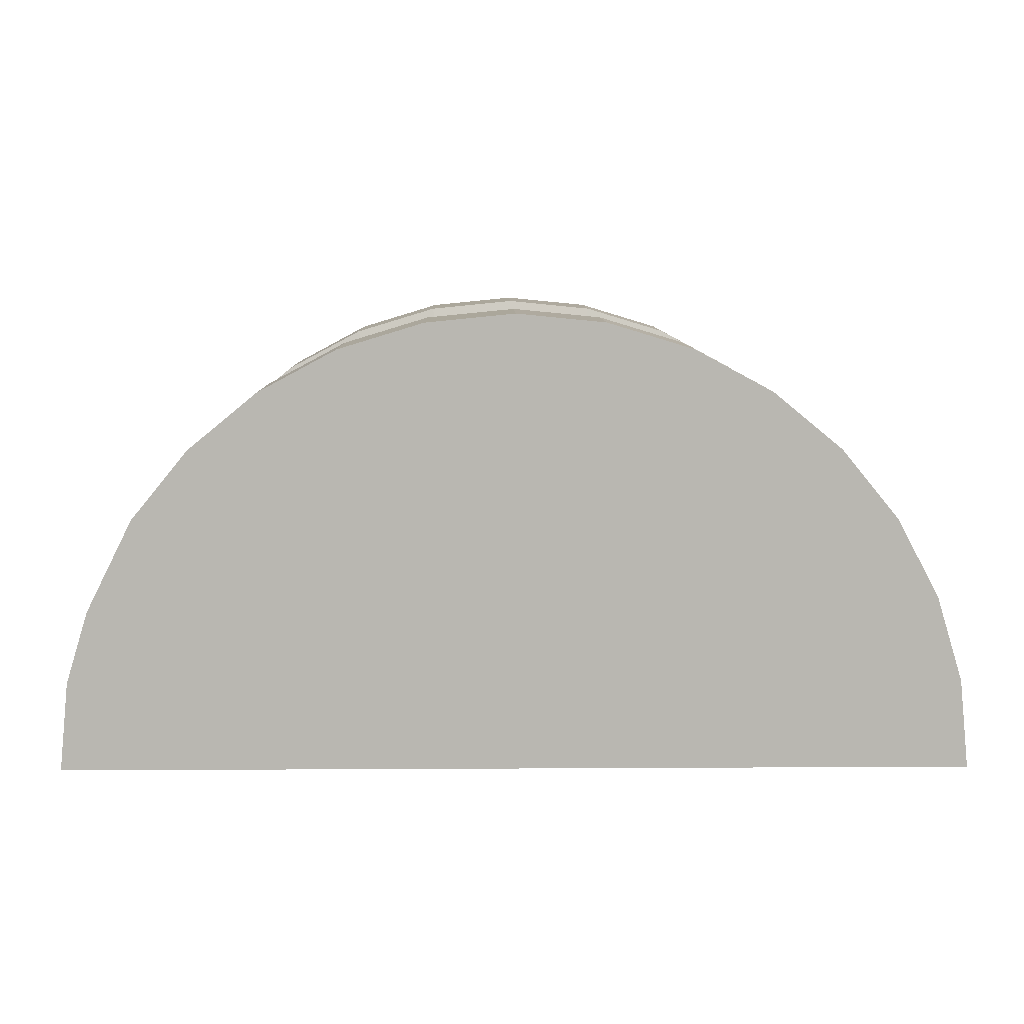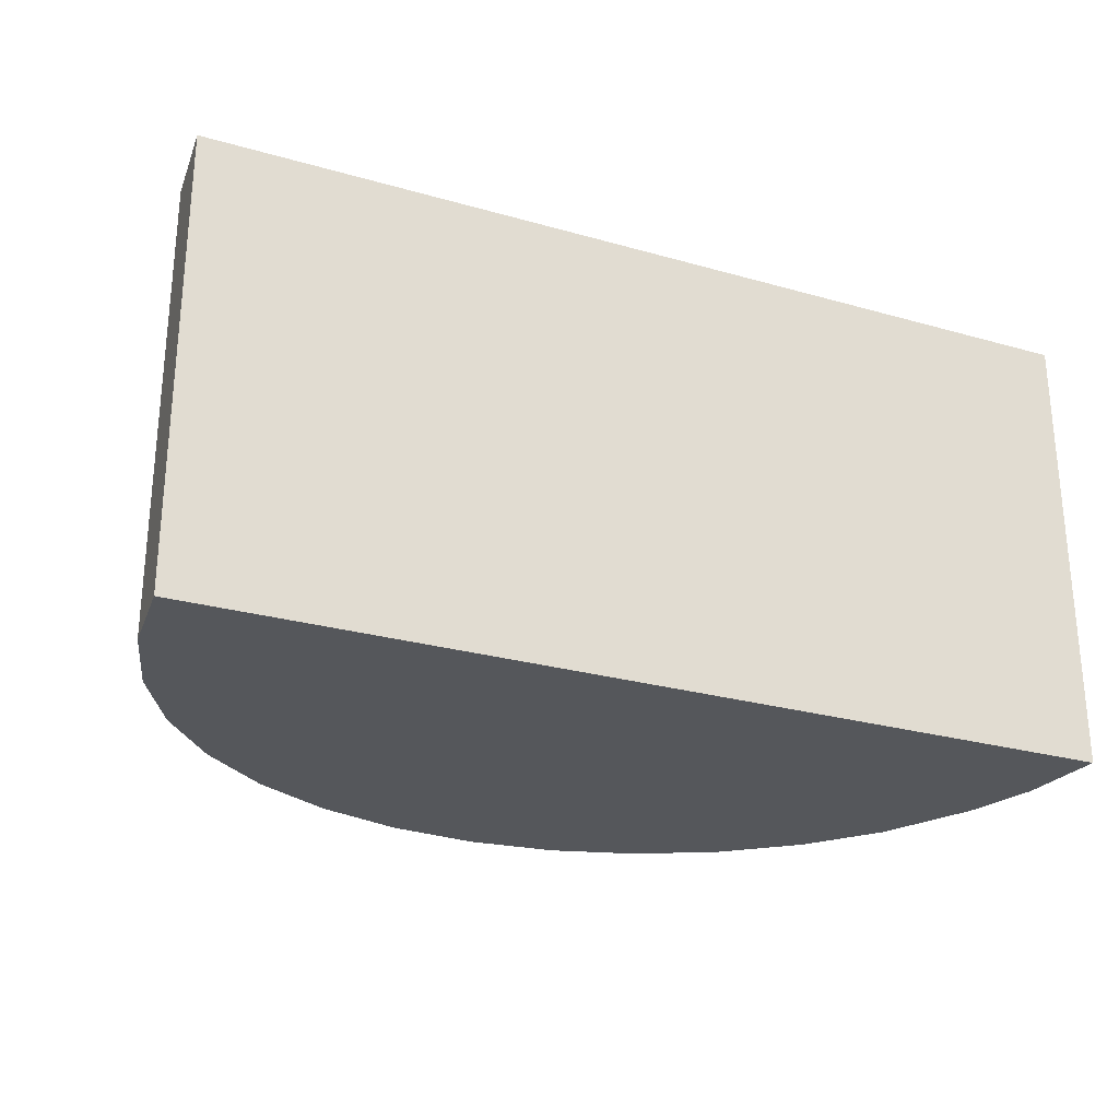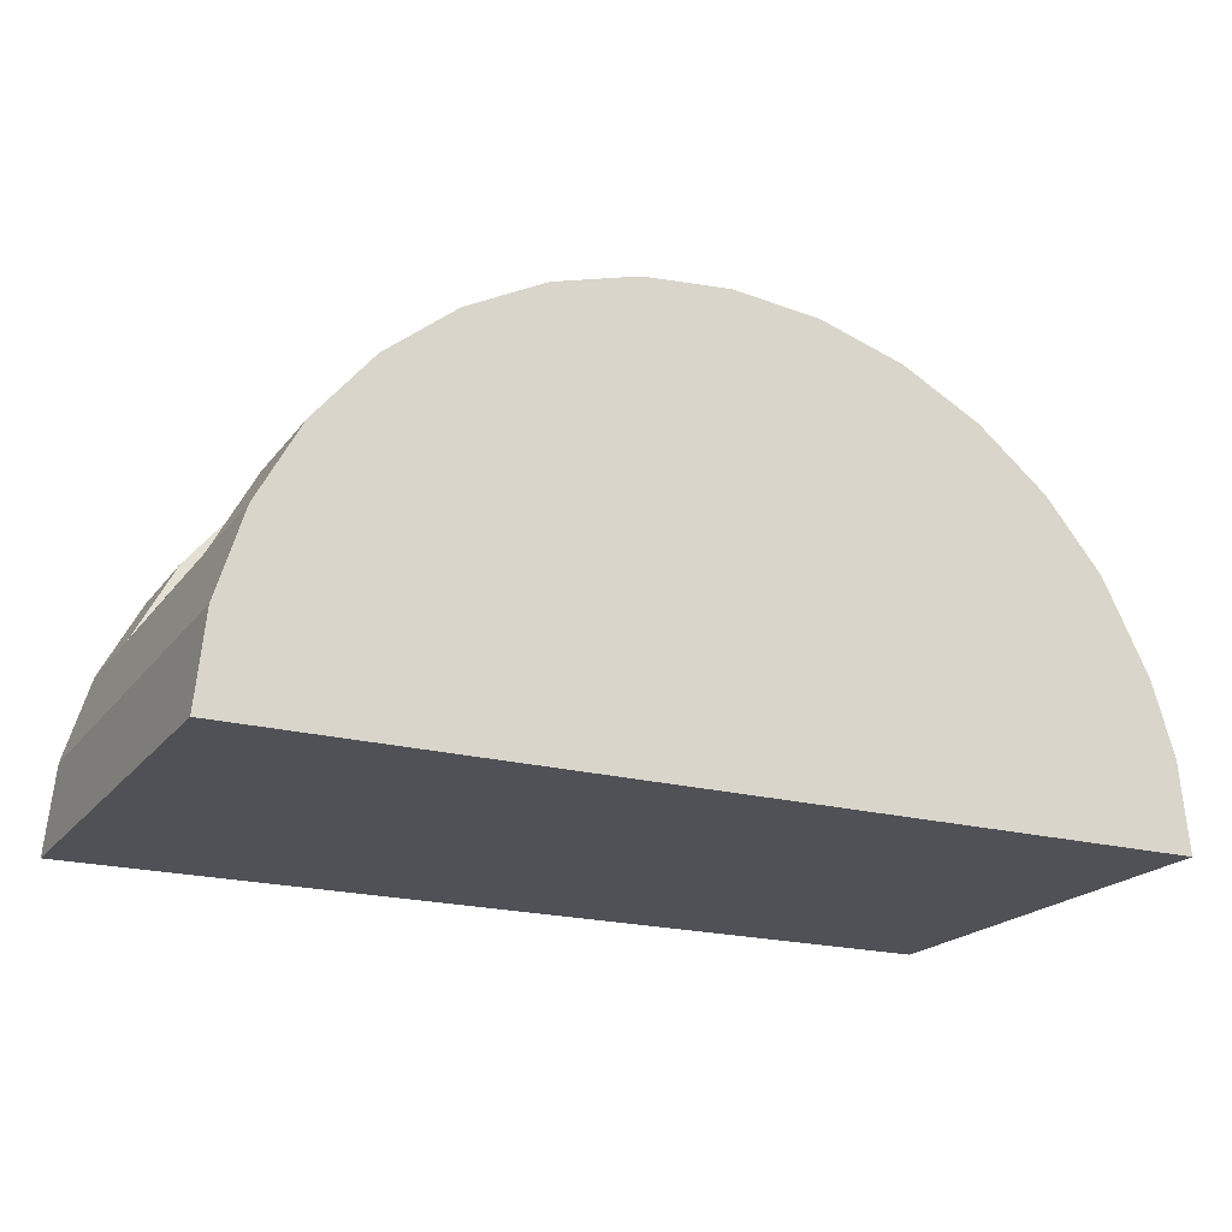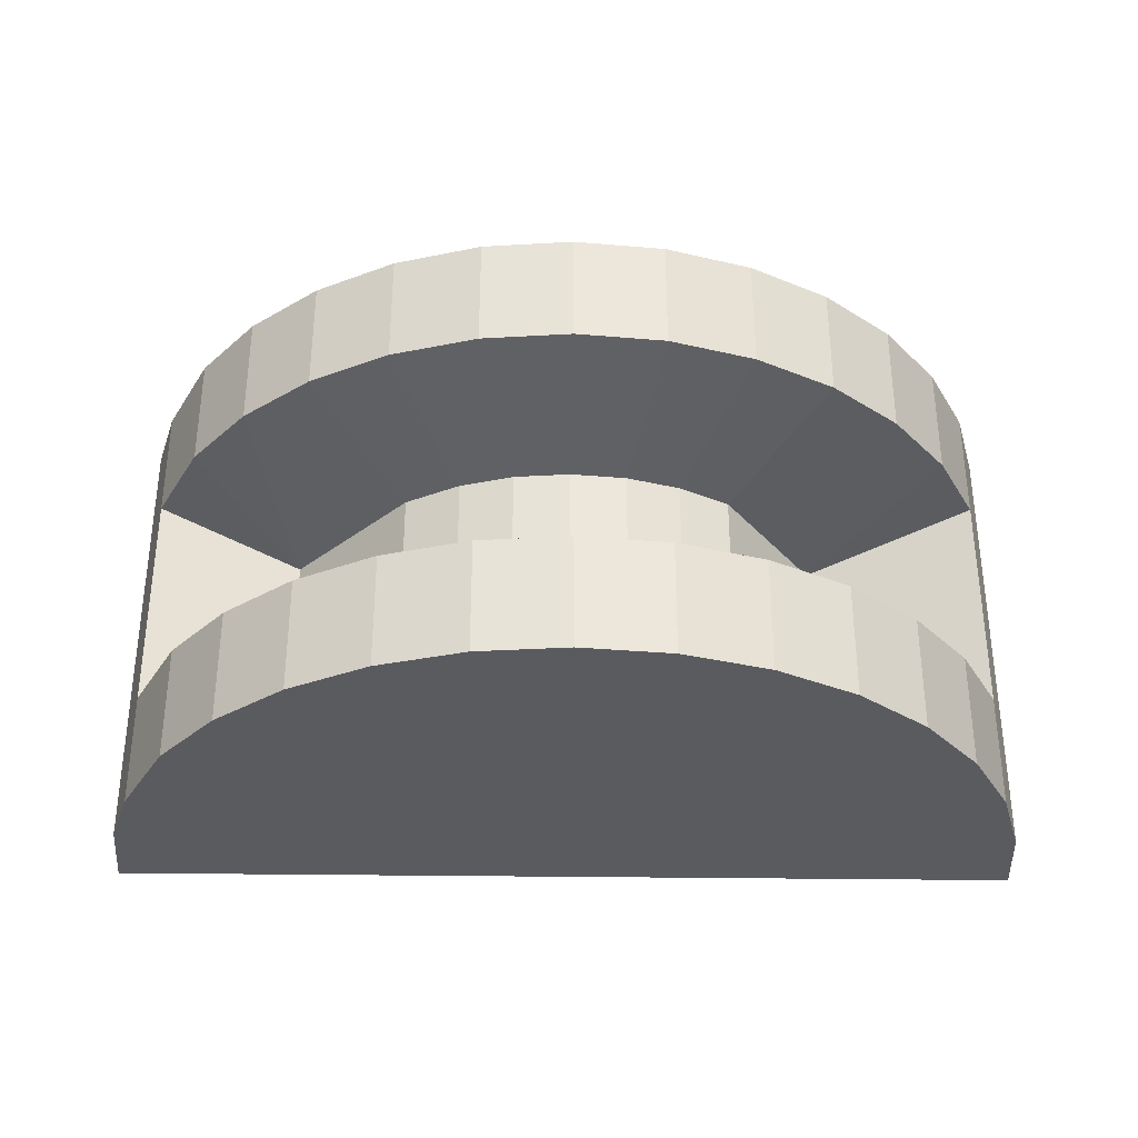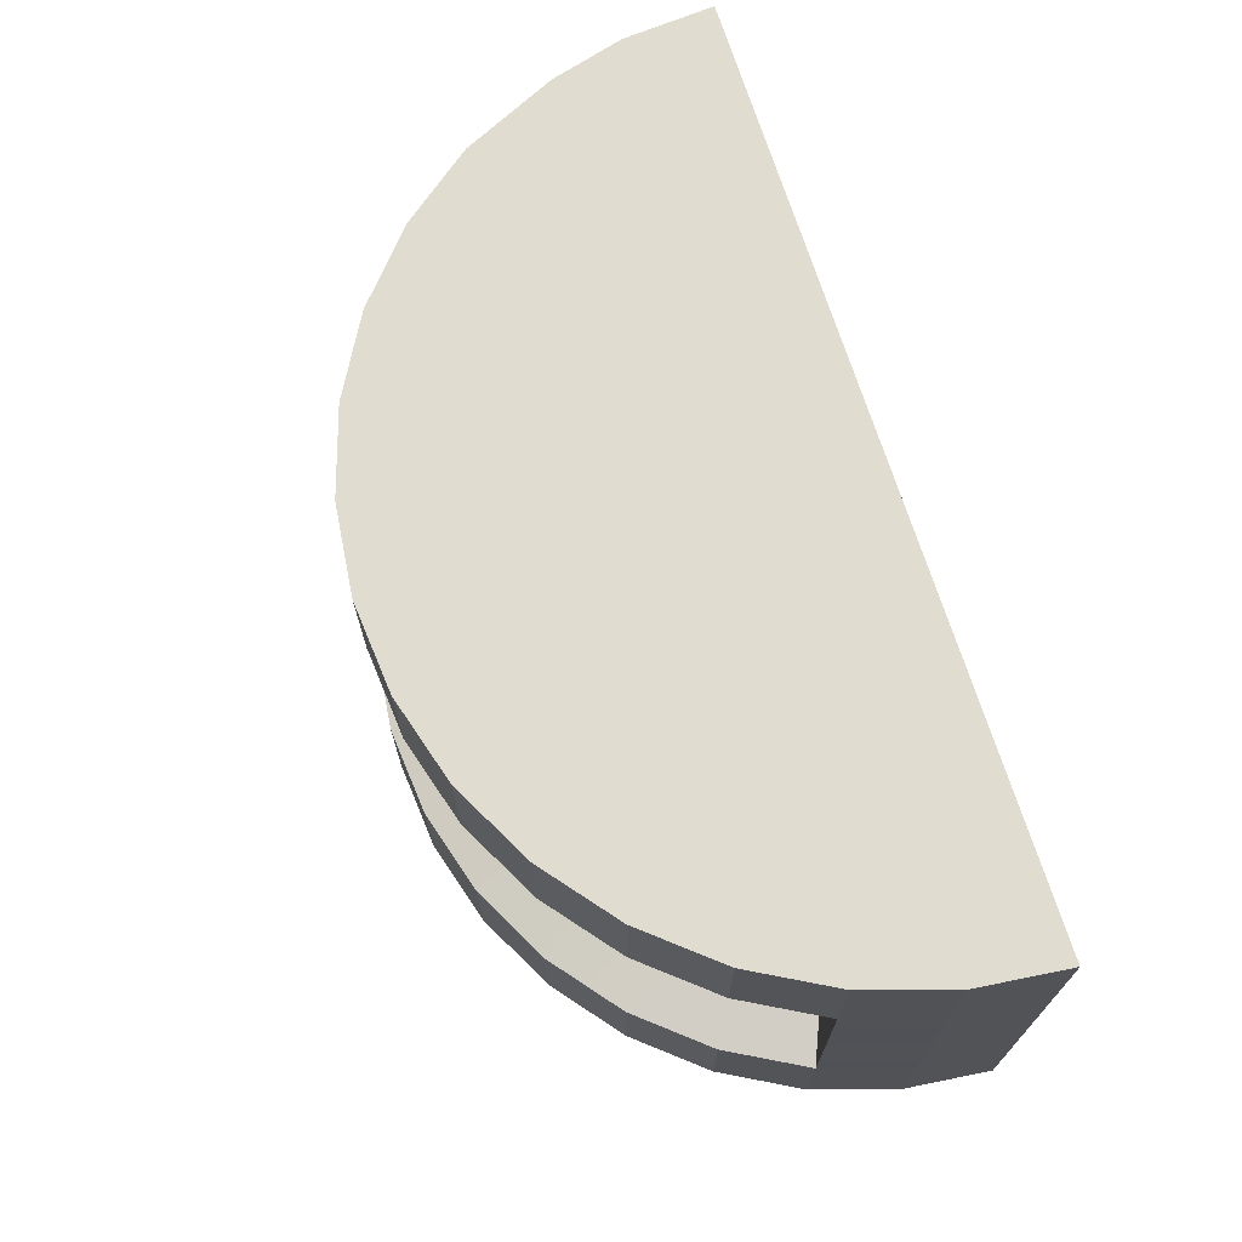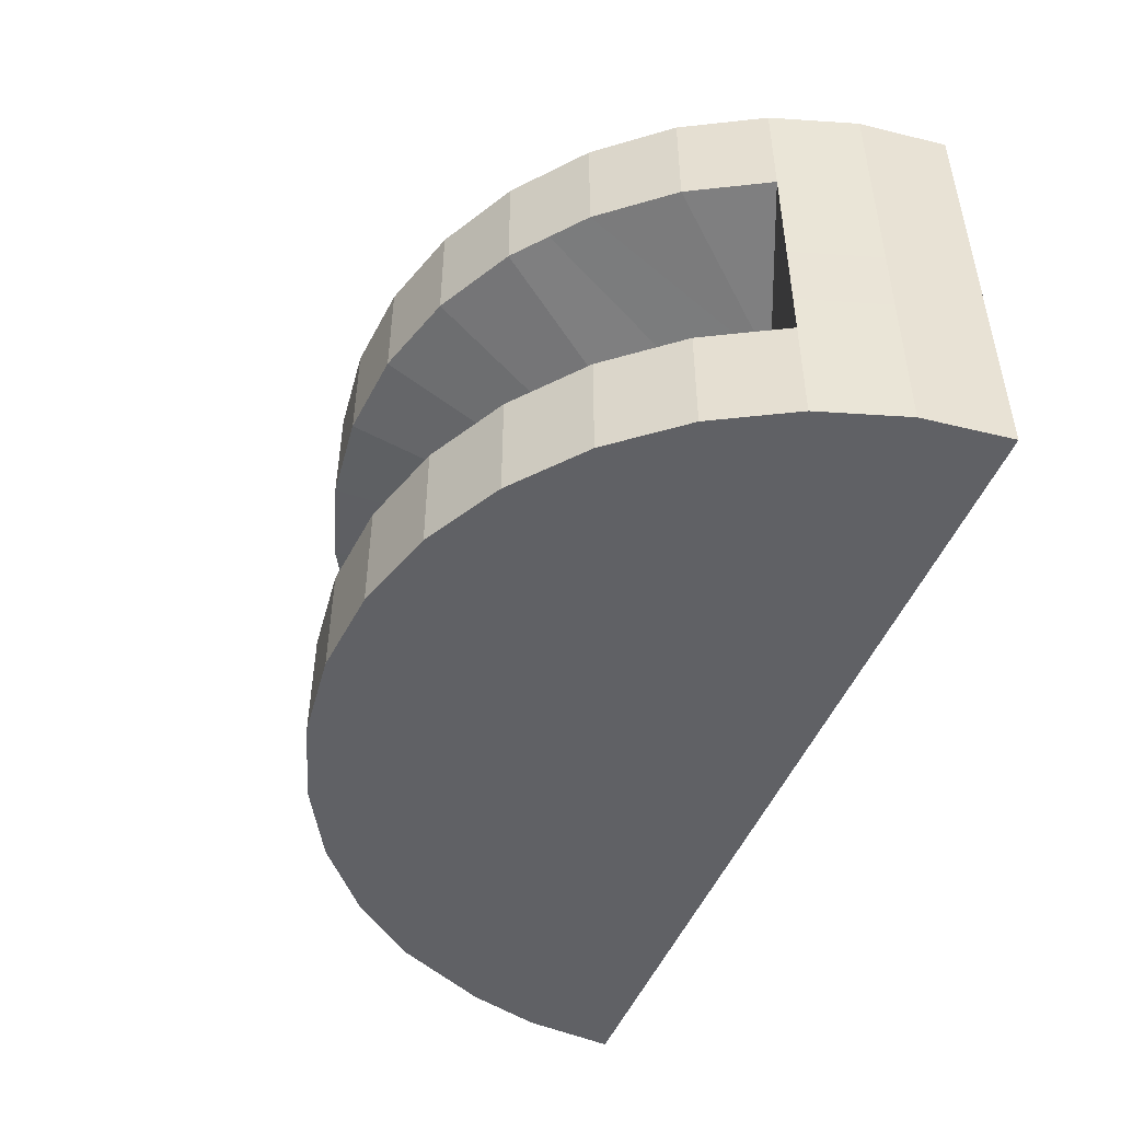
<metadata>
{"format":"obj","ext":"obj","renderer":"f3d","projection":"perspective","resolution":1024,"background":"white","views":[{"elev":8.2,"azim":179.1,"up":"+Y"},{"elev":-26.4,"azim":-24.0,"up":"+Z"},{"elev":-20.3,"azim":-26.3,"up":"+Y"},{"elev":-33.1,"azim":178.9,"up":"+Z"},{"elev":69.4,"azim":-107.1,"up":"+Z"},{"elev":-47.5,"azim":-111.1,"up":"+Z"}]}
</metadata>
<code>
o Cylinder.003
v 0 1 -0.5
v 0 1 0.5
v 0.1951 0.9808 -0.5
v 0.1951 0.9808 0.5
v 0.3827 0.9239 -0.5
v 0.3827 0.9239 0.5
v 0.5556 0.8315 -0.5
v 0.5556 0.8315 0.5
v 0.7071 0.7071 -0.5
v 0.7071 0.7071 0.5
v 0.8315 0.5556 -0.5
v 0.8315 0.5556 0.5
v 0.9329 0.3529 -0.5
v 0.9329 0.3529 0.5
v 0.9808 0.1951 -0.5
v 0.9808 0.1951 0.5
v 1 0 -0.5
v 1 -0 0.5
v -0.8315 0.5556 -0.25
v -0.9239 0.3827 -0.25
v -0.9808 0.1951 -0.25
v -1 0 -0.25
v 0 1 -0.25
v 1 0 -0.25
v 0.9808 0.1951 -0.25
v 0.9329 0.3529 -0.25
v 0.8315 0.5556 -0.25
v 0.7071 0.7071 -0.25
v 0.5556 0.8315 -0.25
v 0.3827 0.9239 -0.25
v 0.1951 0.9808 -0.25
v -0.4561 0.3806 -0.1644
v -0.9238 0.3826 0
v -0.9808 0.1951 0
v -1 0 0
v 1 0 0
v 0.9808 0.1951 0
v 0.9329 0.3529 0
v -1 0 -0.5
v -1 -0 0.5
v -0.9808 0.1951 -0.5
v -0.9808 0.1951 0.5
v -0.9239 0.3827 -0.5
v -0.9239 0.3827 0.5
v -0.8315 0.5556 -0.5
v -0.8315 0.5556 0.5
v -0.7071 0.7071 -0.5
v -0.7071 0.7071 0.5
v -0.5556 0.8315 -0.5
v -0.5556 0.8315 0.5
v -0.3827 0.9239 -0.5
v -0.3827 0.9239 0.5
v -0.1951 0.9808 -0.5
v -0.1951 0.9808 0.5
v -0.7071 0.7071 -0.25
v -0.5556 0.8315 -0.25
v -0.3827 0.9239 -0.25
v -0.1951 0.9808 -0.25
v 0 1 0.25
v -0.1951 0.9808 0.25
v -0.3827 0.9239 0.25
v -0.5556 0.8315 0.25
v -0.7071 0.7071 0.25
v -0.8315 0.5556 0.25
v -0.9239 0.3827 0.25
v -0.9808 0.1951 0.25
v -1 -0 0.25
v 1 -0 0.25
v 0.9808 0.1951 0.25
v 0.9329 0.3529 0.25
v 0.8315 0.5556 0.25
v 0.7071 0.7071 0.25
v 0.5556 0.8315 0.25
v 0.3827 0.9239 0.25
v 0.1951 0.9808 0.25
v 0 1 0.375
v -0.1951 0.9808 0.375
v -0.3827 0.9239 0.375
v -0.5556 0.8315 0.375
v -0.7071 0.7071 0.375
v -0.8315 0.5556 0.375
v -0.9239 0.3827 0.375
v -0.9808 0.1951 0.375
v -1 -0 0.375
v 1 -0 0.375
v 0.9808 0.1951 0.375
v 0.9329 0.3529 0.375
v 0.8315 0.5556 0.375
v 0.7071 0.7071 0.375
v 0.5556 0.8315 0.375
v 0.3827 0.9239 0.375
v 0.1951 0.9808 0.375
v -0.1229 0.618 0.1606
v -0.2411 0.5821 0.1606
v -0.3519 0.5226 0.1607
v -0.5577 0.2346 0.1621
v -0.6313 0.7693 -0.5
v -0.924 0.3827 0.156
v -0.9808 0.1951 0.156
v -1 -0 0.156
v 1 -0 0.156
v 0.9808 0.1951 0.156
v 0.9329 0.3529 0.156
v 0.6185 0.2397 0.1604
v 0.3617 0.5167 0.1607
v 0.241 0.5822 0.1606
v 0.1229 0.618 0.1606
v -0 0.6301 0.1606
v -0.5603 0.2386 -0.166
v -0.6313 0.7693 -0.25
v -0.924 0.3828 -0.1578
v -0.9808 0.1951 -0.1578
v -1 0 -0.1578
v 1 0 -0.1578
v 0.9808 0.1951 -0.1578
v 0.9329 0.3529 -0.1578
v 0.6188 0.2388 -0.1623
v 0.3618 0.5165 -0.1627
v 0.241 0.5821 -0.1627
v -0 0.63 -0.1627
v 0.1229 0.6179 -0.1627
v -0.3519 0.5226 -0.1627
v -0.2411 0.582 -0.1627
v -0.1229 0.6179 -0.1627
v 0.1951 0.9808 -0.375
v 0.3827 0.9239 -0.375
v 0.5556 0.8315 -0.375
v 0.7071 0.7071 -0.375
v 0.8315 0.5556 -0.375
v 0.9329 0.3529 -0.375
v 0.9808 0.1951 -0.375
v 1 0 -0.375
v 0 1 -0.375
v -1 0 -0.375
v -0.9808 0.1951 -0.375
v -0.9239 0.3827 -0.375
v -0.8315 0.5556 -0.375
v -0.7071 0.7071 -0.375
v -0.5556 0.8315 -0.375
v -0.3827 0.9239 -0.375
v -0.1951 0.9808 -0.375
v -0.9904 0.09755 -0.25
v -0.9904 0.09755 0.5
v -0.9904 0.09755 -0.5
v -0.9904 0.09755 0
v -0.9904 0.09755 0.25
v -0.9904 0.09755 0.375
v -0.9904 0.09755 0.156
v -0.9904 0.09755 -0.1578
v -0.9904 0.09755 -0.375
v 0.9904 0.09755 -0.5
v 0.9904 0.09755 0.5
v 0.9904 0.09755 0
v 0.9904 0.09755 -0.25
v 0.9904 0.09755 0.25
v 0.9904 0.09755 0.375
v 0.9904 0.09755 0.156
v 0.9904 0.09755 -0.1578
v 0.9904 0.09755 -0.375
v 0.6313 0.7693 0.5
v 0.6313 0.7693 0.25
v 0.6313 0.7693 0.375
v 0.4901 0.3782 0.1606
v 0.6313 0.7693 -0.5
v 0.6313 0.7693 -0.25
v 0.4903 0.3777 -0.1625
v 0.6313 0.7693 -0.375
v -0.6313 0.7693 -0.375
v -0.6313 0.7693 0.5
v -0.6313 0.7693 0.25
v -0.6313 0.7693 0.375
v -0.4548 0.3786 0.1614
f 76 2 4 92
f 92 4 6 91
f 91 6 8 90
f 162 160 10 89
f 89 10 12 88
f 87 14 16 86
f 156 152 18 85
f 116 38 37 115
f 158 153 36 114
f 149 145 34 112
f 112 34 33 111
f 63 80 171 170
f 96 63 170 172
f 147 143 42 83
f 83 42 44 82
f 82 44 46 81
f 81 46 48 80
f 171 169 50 79
f 79 50 52 78
f 4 2 54 52 50 169 48 46 44 42 143 40 18 152 16 14 12 10 160 8 6
f 78 52 54 77
f 77 54 2 76
f 1 3 5 7 164 9 11 13 15 151 17 39 144 41 43 45 47 97 49 51 53
f 35 100 148 145
f 141 58 23 133
f 113 35 145 149
f 140 57 58 141
f 139 56 57 140
f 168 110 56 139
f 137 19 55 138
f 136 20 19 137
f 135 21 20 136
f 150 142 21 135
f 159 154 24 132
f 130 26 25 131
f 71 88 87 70
f 128 28 27 129
f 167 165 28 128
f 126 30 29 127
f 125 31 30 126
f 133 23 31 125
f 84 40 143 147
f 93 60 59 108
f 94 61 60 93
f 95 62 61 94
f 172 170 62 95
f 109 20 111
f 109 19 20
f 99 66 65 98
f 148 146 66 99
f 157 155 68 101
f 103 70 69 102
f 26 27 117
f 163 161 72 104
f 106 74 73 105
f 107 75 74 106
f 108 59 75 107
f 134 22 142 150
f 60 77 76 59
f 61 78 77 60
f 62 79 78 61
f 170 171 79 62
f 64 81 80 63
f 65 82 81 64
f 66 83 82 65
f 146 147 83 66
f 155 156 85 68
f 70 87 86 69
f 88 12 14 87
f 72 89 88 71
f 161 162 89 72
f 74 91 90 73
f 75 92 91 74
f 59 76 92 75
f 38 103 102 37
f 153 157 101 36
f 145 148 99 34
f 34 99 98 33
f 104 103 38 116 117
f 138 55 110 168
f 15 131 159 151
f 100 67 146 148
f 58 124 120 23
f 57 123 124 58
f 56 122 123 57
f 110 32 122 56
f 19 109 55
f 65 64 96
f 21 112 111 20
f 142 149 112 21
f 154 158 114 24
f 26 116 115 25
f 28 117 27
f 165 166 117 28
f 30 119 118 29
f 31 121 119 30
f 23 120 121 31
f 1 133 125 3
f 3 125 126 5
f 5 126 127 7
f 164 167 128 9
f 9 128 129 11
f 129 27 26 130
f 13 130 131 15
f 151 159 132 17
f 144 150 135 41
f 41 135 136 43
f 43 136 137 45
f 45 137 138 47
f 97 168 139 49
f 49 139 140 51
f 51 140 141 53
f 53 141 133 1
f 25 115 158 154
f 119 106 105 118
f 39 134 150 144
f 107 119 121
f 22 113 149 142
f 124 108 120
f 67 84 147 146
f 93 123 94
f 107 121 120
f 108 107 120
f 123 93 124
f 94 123 95
f 123 122 95
f 93 108 124
f 107 106 119
f 95 122 32 172
f 96 64 63
f 47 138 168 97
f 71 104 72
f 100 35 113 22 134 39 17 132 24 114 36 101 68 85 18 40 84 67
f 37 102 157 153
f 69 86 156 155
f 102 69 155 157
f 131 25 154 159
f 115 37 153 158
f 86 16 152 156
f 71 70 104
f 104 70 103
f 26 117 116
f 118 105 163 166
f 73 90 162 161
f 105 73 161 163
f 90 8 160 162
f 7 127 167 164
f 29 118 166 165
f 127 29 165 167
f 166 163 104 117
f 65 96 98
f 55 109 32 110
f 80 48 169 171
f 11 129 130 13
f 172 32 109 96
f 98 96 109 111 33

</code>
